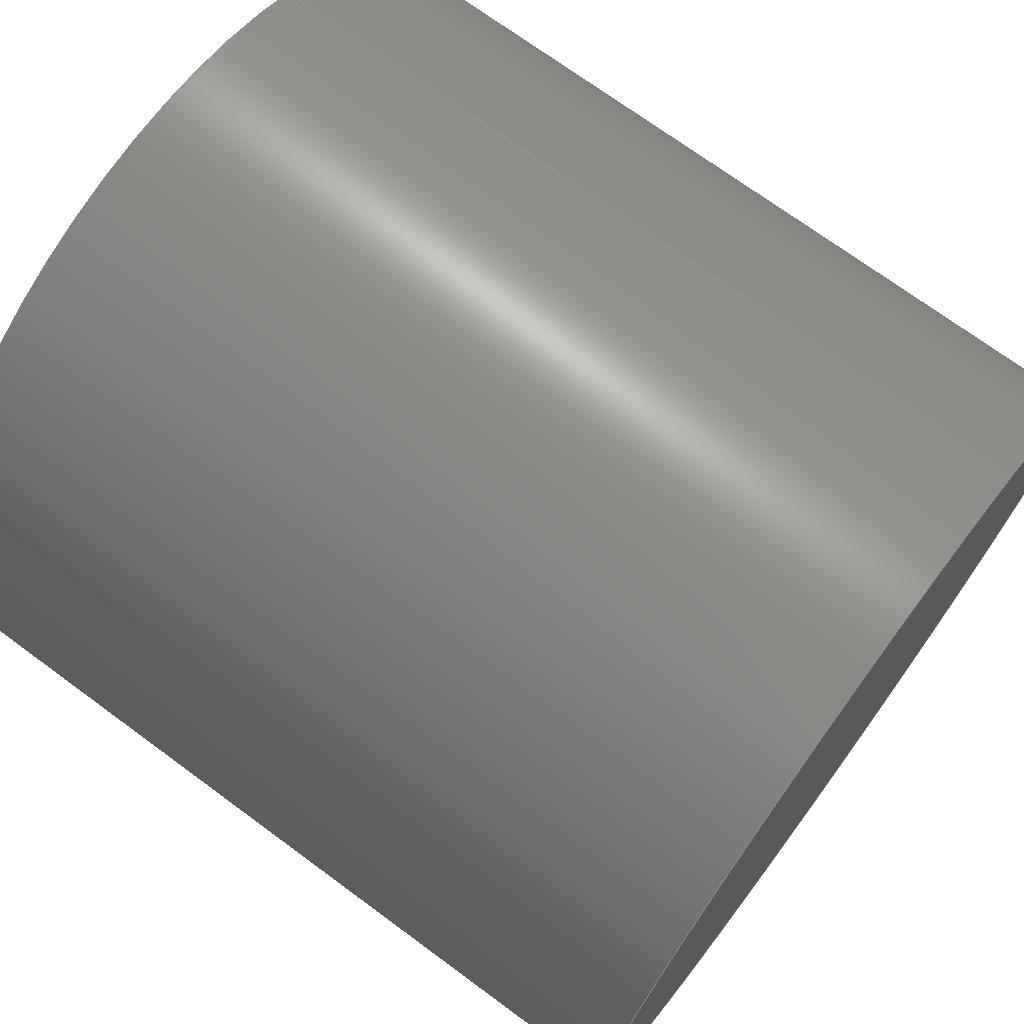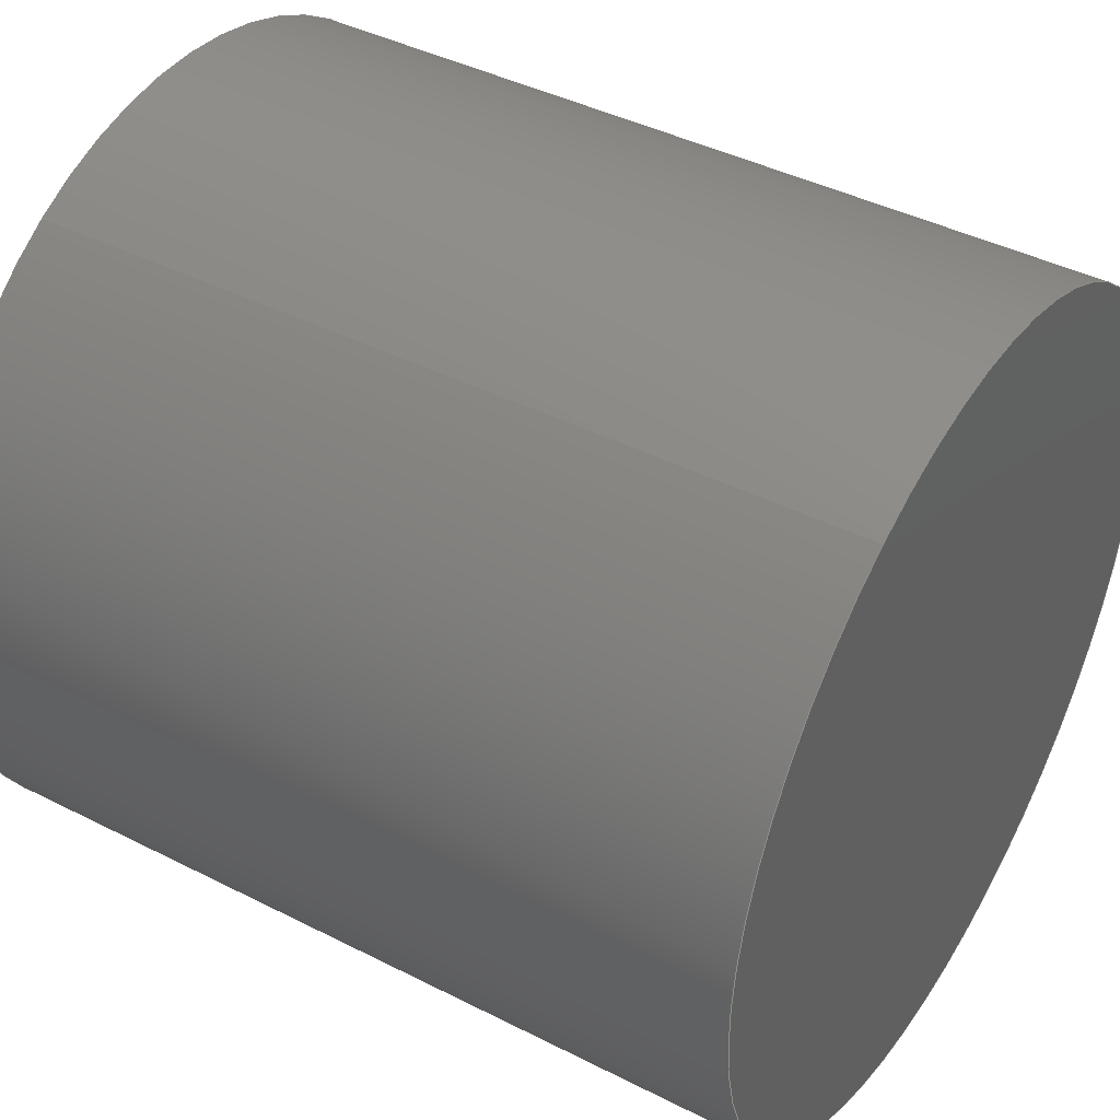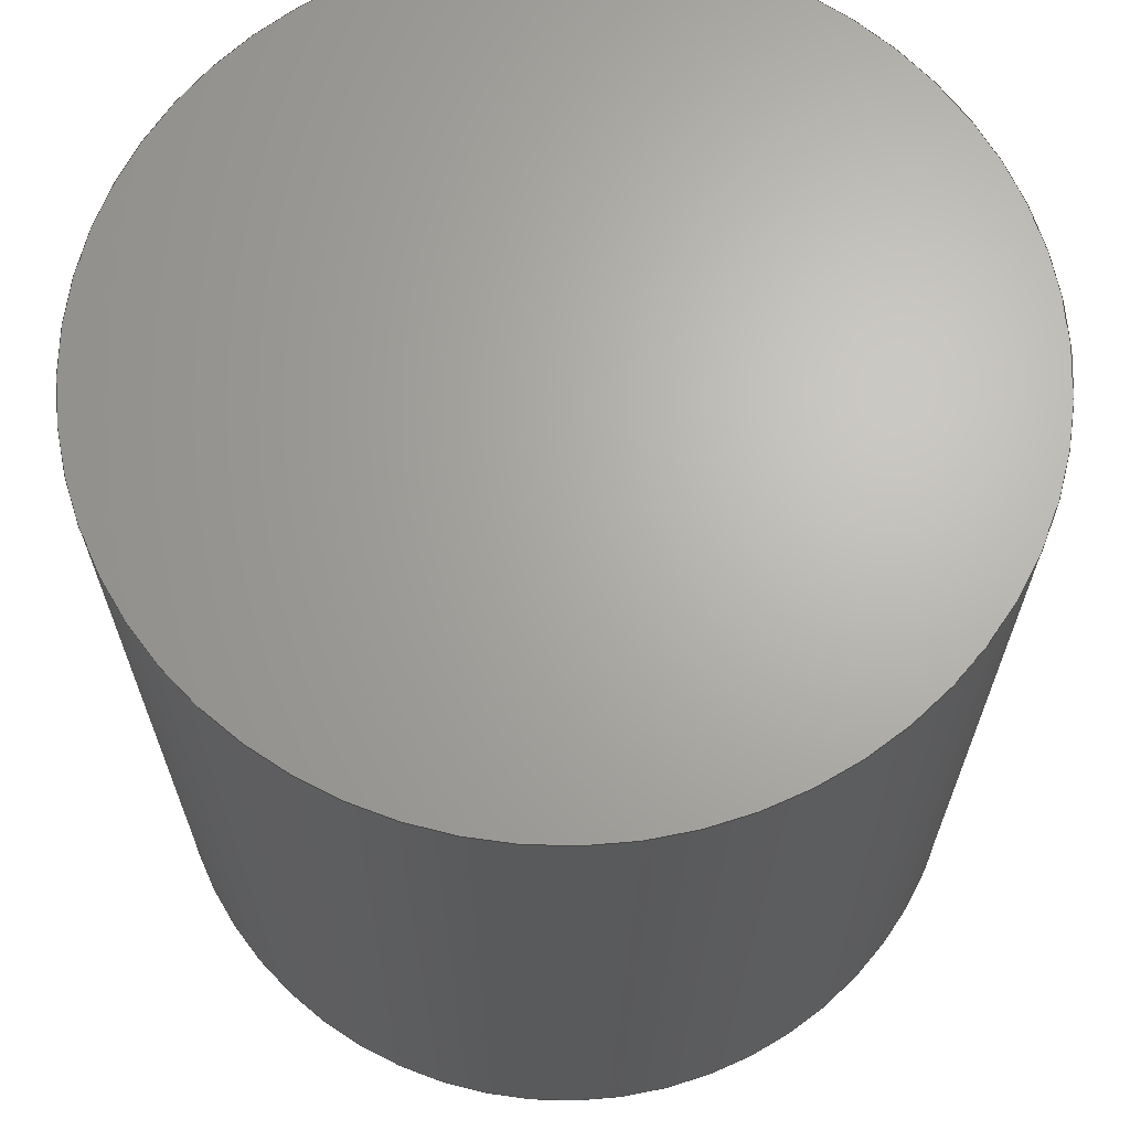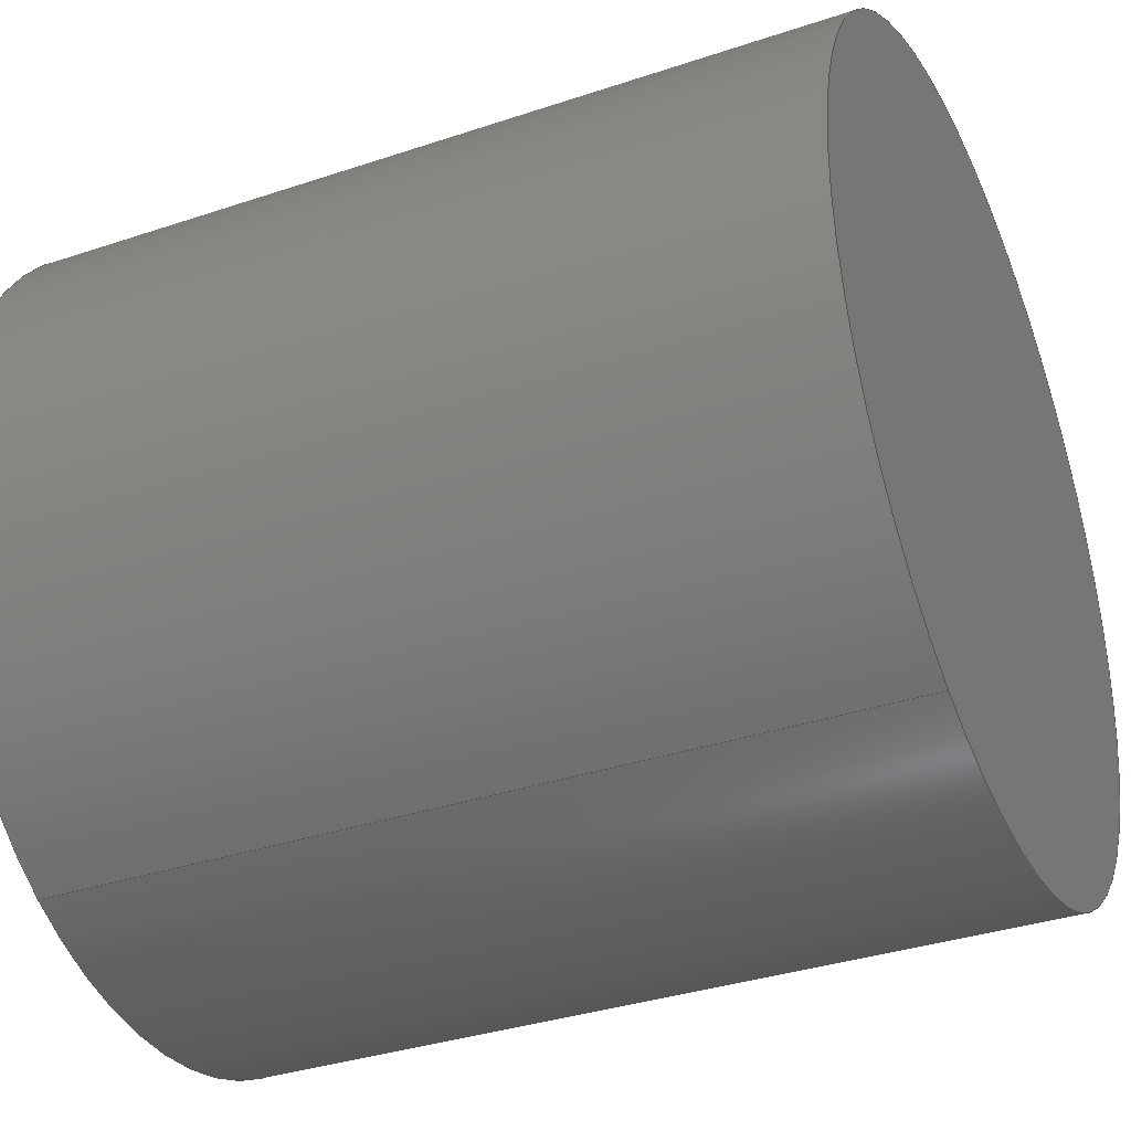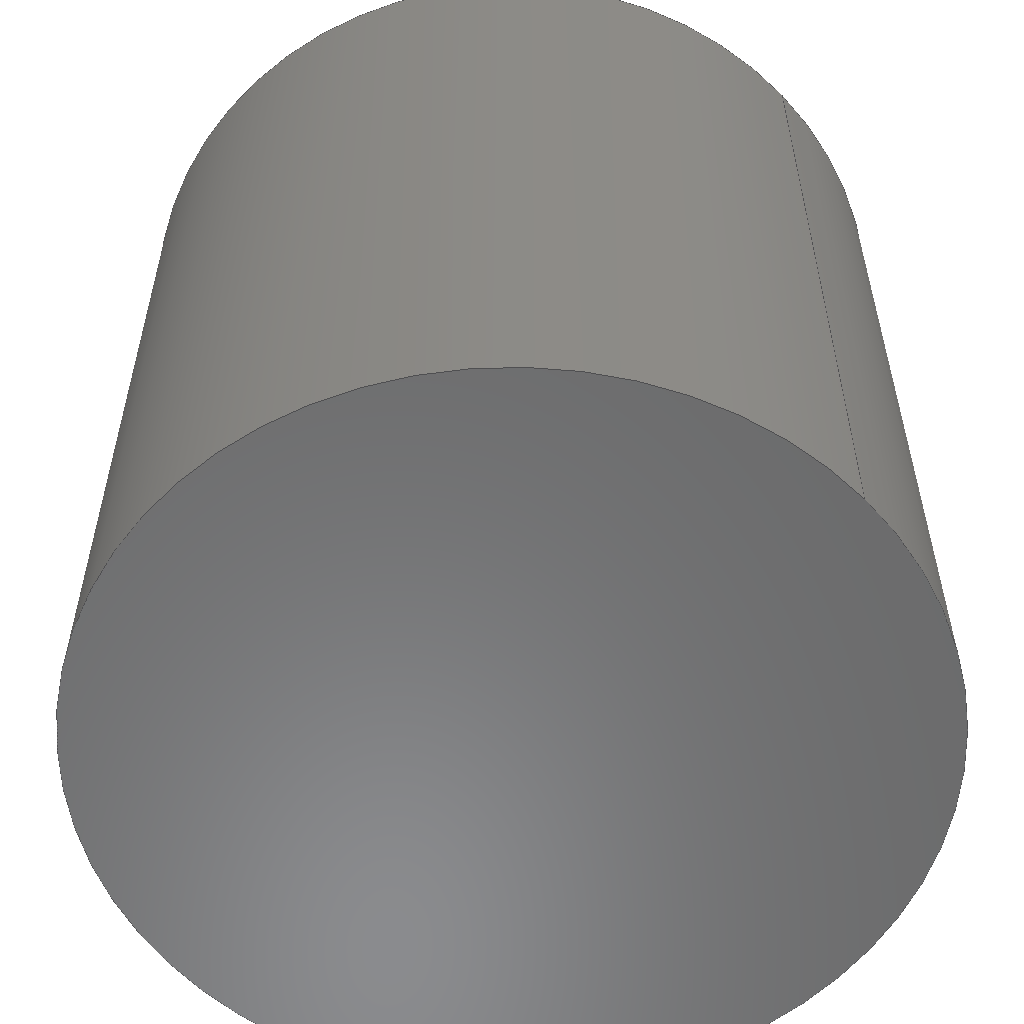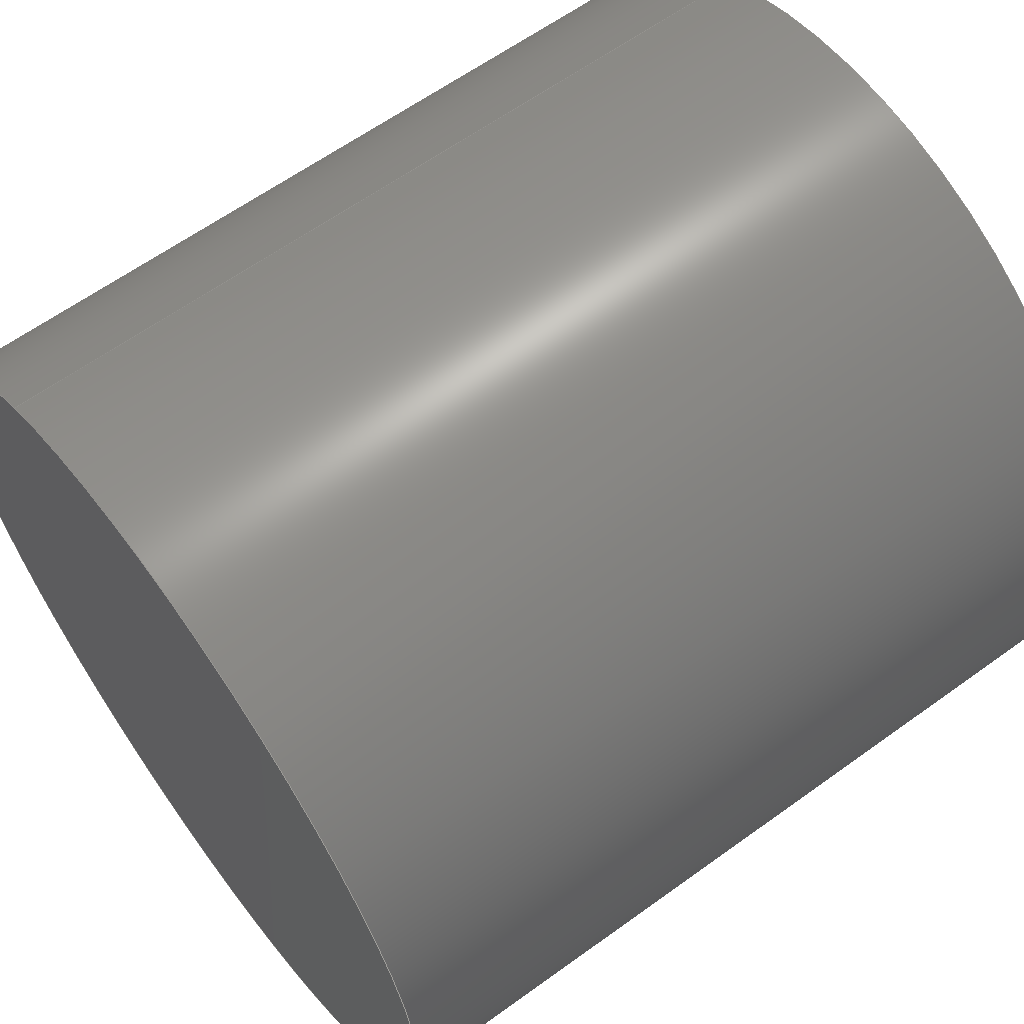
<metadata>
{"format":"step","ext":"stp","renderer":"f3d","projection":"perspective","resolution":1024,"background":"white","views":[{"elev":71.8,"azim":-53.6,"up":"+Z"},{"elev":42.0,"azim":121.5,"up":"+Z"},{"elev":66.4,"azim":104.1,"up":"+Y"},{"elev":-35.0,"azim":-65.9,"up":"+Z"},{"elev":-56.8,"azim":162.0,"up":"+Y"},{"elev":62.2,"azim":-126.3,"up":"+Z"}]}
</metadata>
<code>
ISO-10303-21;
DATA;
#1=PRODUCT('2-face','','',(#2)) ;
#2=PRODUCT_CONTEXT(' ',#3,'mechanical') ;
#3=APPLICATION_CONTEXT('configuration controlled 3D design of mechanical parts and assemblies') ;
#4=PRODUCT_DEFINITION('',' ',#83,#5) ;
#5=PRODUCT_DEFINITION_CONTEXT('part definition',#3,' ') ;
#6=PRODUCT_DEFINITION_SHAPE(' ',' ',#4) ;
#7=SHAPE_REPRESENTATION_RELATIONSHIP(' ',' ',#45,#82) ;
#8=STYLED_ITEM(' ',(#9),#100) ;
#9=PRESENTATION_STYLE_ASSIGNMENT((#10)) ;
#10=SURFACE_STYLE_USAGE(.BOTH.,#11) ;
#11=SURFACE_SIDE_STYLE(' ',(#12)) ;
#12=SURFACE_STYLE_FILL_AREA(#13) ;
#13=FILL_AREA_STYLE(' ',(#14)) ;
#14=FILL_AREA_STYLE_COLOUR(' ',#99) ;
#15=VECTOR('Line Direction',#20,1) ;
#16=VECTOR('Line Direction',#22,1) ;
#17=DIRECTION('Axis2P3D Direction',(0,1,0)) ;
#18=DIRECTION('Axis2P3D XDirection',(0.4794,-0,0.8776)) ;
#19=DIRECTION('Axis2P3D Direction',(0,1,0)) ;
#20=DIRECTION('Vector Direction',(0,1,0)) ;
#21=DIRECTION('Axis2P3D Direction',(0,1,0)) ;
#22=DIRECTION('Vector Direction',(0,1,0)) ;
#23=DIRECTION('Axis2P3D Direction',(0,1,0)) ;
#24=DIRECTION('Axis2P3D Direction',(0,1,0)) ;
#25=DIRECTION('Axis2P3D Direction',(0,1,0)) ;
#26=DIRECTION('Axis2P3D XDirection',(1,-0,0)) ;
#27=DIRECTION('Axis2P3D Direction',(0,1,0)) ;
#28=DIRECTION('Axis2P3D XDirection',(1,-0,0)) ;
#29=CARTESIAN_POINT(' ',(0,0,0)) ;
#30=CARTESIAN_POINT('Axis2P3D Location',(0,30,0)) ;
#31=CARTESIAN_POINT('Axis2P3D Location',(0,60,0)) ;
#32=CARTESIAN_POINT('Vertex',(14.38,60,26.33)) ;
#33=CARTESIAN_POINT('Vertex',(-14.38,60,-26.33)) ;
#34=CARTESIAN_POINT('Line Origine',(14.38,30,26.33)) ;
#35=CARTESIAN_POINT('Vertex',(14.38,0,26.33)) ;
#36=CARTESIAN_POINT('Axis2P3D Location',(0,0,0)) ;
#37=CARTESIAN_POINT('Vertex',(-14.38,0,-26.33)) ;
#38=CARTESIAN_POINT('Line Origine',(-14.38,30,-26.33)) ;
#39=CARTESIAN_POINT('Axis2P3D Location',(0,60,0)) ;
#40=CARTESIAN_POINT('Axis2P3D Location',(0,0,0)) ;
#41=CARTESIAN_POINT('Axis2P3D Location',(0,60,0)) ;
#42=CARTESIAN_POINT('Axis2P3D Location',(0,0,30)) ;
#43=DRAUGHTING_MODEL('',(),#116) ;
#44=MECHANICAL_DESIGN_GEOMETRIC_PRESENTATION_REPRESENTATION(' ',(#8),#116) ;
#45=SHAPE_REPRESENTATION(' ',(#46),#116) ;
#46=AXIS2_PLACEMENT_3D(' ',#29,$,$) ;
#47=AXIS2_PLACEMENT_3D('Cylinder Axis2P3D',#30,#17,#18) ;
#48=AXIS2_PLACEMENT_3D('Circle Axis2P3D',#31,#19,$) ;
#49=AXIS2_PLACEMENT_3D('Circle Axis2P3D',#36,#21,$) ;
#50=AXIS2_PLACEMENT_3D('Circle Axis2P3D',#39,#23,$) ;
#51=AXIS2_PLACEMENT_3D('Circle Axis2P3D',#40,#24,$) ;
#52=AXIS2_PLACEMENT_3D('Plane Axis2P3D',#41,#25,#26) ;
#53=AXIS2_PLACEMENT_3D('Plane Axis2P3D',#42,#27,#28) ;
#54=DATE_AND_TIME(#58,#55) ;
#55=LOCAL_TIME(20,18,19,#56) ;
#56=COORDINATED_UNIVERSAL_TIME_OFFSET(0,0,.AHEAD.) ;
#57=PRODUCT_CATEGORY('part','specification') ;
#58=CALENDAR_DATE(2015,16,2) ;
#59=PRODUCT_RELATED_PRODUCT_CATEGORY('part',$,(#1)) ;
#60=UNCERTAINTY_MEASURE_WITH_UNIT(LENGTH_MEASURE(0.005),#113,'distance_accuracy_value','CONFUSED CURVE UNCERTAINTY') ;
#61=EDGE_CURVE('',#95,#96,#90,.T.) ;
#62=EDGE_CURVE('',#95,#97,#84,.F.) ;
#63=EDGE_CURVE('',#97,#98,#91,.T.) ;
#64=EDGE_CURVE('',#96,#98,#85,.F.) ;
#65=EDGE_CURVE('',#96,#95,#92,.T.) ;
#66=EDGE_CURVE('',#98,#97,#93,.T.) ;
#67=PLANE('Plane',#52) ;
#68=PLANE('Plane',#53) ;
#69=ORIENTED_EDGE('',*,*,#61,.F.) ;
#70=ORIENTED_EDGE('',*,*,#62,.T.) ;
#71=ORIENTED_EDGE('',*,*,#63,.T.) ;
#72=ORIENTED_EDGE('',*,*,#64,.F.) ;
#73=ORIENTED_EDGE('',*,*,#65,.F.) ;
#74=ORIENTED_EDGE('',*,*,#64,.T.) ;
#75=ORIENTED_EDGE('',*,*,#66,.T.) ;
#76=ORIENTED_EDGE('',*,*,#62,.F.) ;
#77=ORIENTED_EDGE('',*,*,#61,.T.) ;
#78=ORIENTED_EDGE('',*,*,#65,.T.) ;
#79=ORIENTED_EDGE('',*,*,#63,.F.) ;
#80=ORIENTED_EDGE('',*,*,#66,.F.) ;
#81=CLOSED_SHELL('Closed Shell',(#86,#87,#88,#89)) ;
#82=ADVANCED_BREP_SHAPE_REPRESENTATION('NONE',(#100),#116) ;
#83=PRODUCT_DEFINITION_FORMATION_WITH_SPECIFIED_SOURCE('',' ',#1,.NOT_KNOWN.) ;
#84=LINE('Line',#34,#15) ;
#85=LINE('Line',#38,#16) ;
#86=ADVANCED_FACE('Corps principal',(#109),#94,.T.) ;
#87=ADVANCED_FACE('Corps principal',(#110),#94,.T.) ;
#88=ADVANCED_FACE('Corps principal',(#111),#67,.T.) ;
#89=ADVANCED_FACE('Corps principal',(#112),#68,.F.) ;
#90=CIRCLE('generated circle',#48,30) ;
#91=CIRCLE('generated circle',#49,30) ;
#92=CIRCLE('generated circle',#50,30) ;
#93=CIRCLE('generated circle',#51,30) ;
#94=CYLINDRICAL_SURFACE('generated cylinder',#47,30) ;
#95=VERTEX_POINT('',#32) ;
#96=VERTEX_POINT('',#33) ;
#97=VERTEX_POINT('',#35) ;
#98=VERTEX_POINT('',#37) ;
#99=COLOUR_RGB('Colour',0.8235,0.8235,1) ;
#100=MANIFOLD_SOLID_BREP('Corps principal',#81) ;
#101=SHAPE_DEFINITION_REPRESENTATION(#6,#45) ;
#102=PRODUCT_CATEGORY_RELATIONSHIP(' ',' ',#57,#59) ;
#103=PLANE_ANGLE_MEASURE_WITH_UNIT(PLANE_ANGLE_MEASURE(0.01745),#114) ;
#104=APPLICATION_PROTOCOL_DEFINITION('draft international standard','configuration_control_3d_design_ed2_mim',2004,#3) ;
#105=EDGE_LOOP('',(#69,#70,#71,#72)) ;
#106=EDGE_LOOP('',(#73,#74,#75,#76)) ;
#107=EDGE_LOOP('',(#77,#78)) ;
#108=EDGE_LOOP('',(#79,#80)) ;
#109=FACE_OUTER_BOUND('',#105,.T.) ;
#110=FACE_OUTER_BOUND('',#106,.T.) ;
#111=FACE_OUTER_BOUND('',#107,.T.) ;
#112=FACE_OUTER_BOUND('',#108,.T.) ;
#113=(LENGTH_UNIT()NAMED_UNIT(*)SI_UNIT(.MILLI.,.METRE.)) ;
#114=(NAMED_UNIT(*)PLANE_ANGLE_UNIT()SI_UNIT($,.RADIAN.)) ;
#115=(NAMED_UNIT(*)SI_UNIT($,.STERADIAN.)SOLID_ANGLE_UNIT()) ;
#116=(GEOMETRIC_REPRESENTATION_CONTEXT(3)GLOBAL_UNCERTAINTY_ASSIGNED_CONTEXT((#60))GLOBAL_UNIT_ASSIGNED_CONTEXT((#113,#114,#115))REPRESENTATION_CONTEXT(' ',' ')) ;
ENDSEC;
END-ISO-10303-21;

</code>
